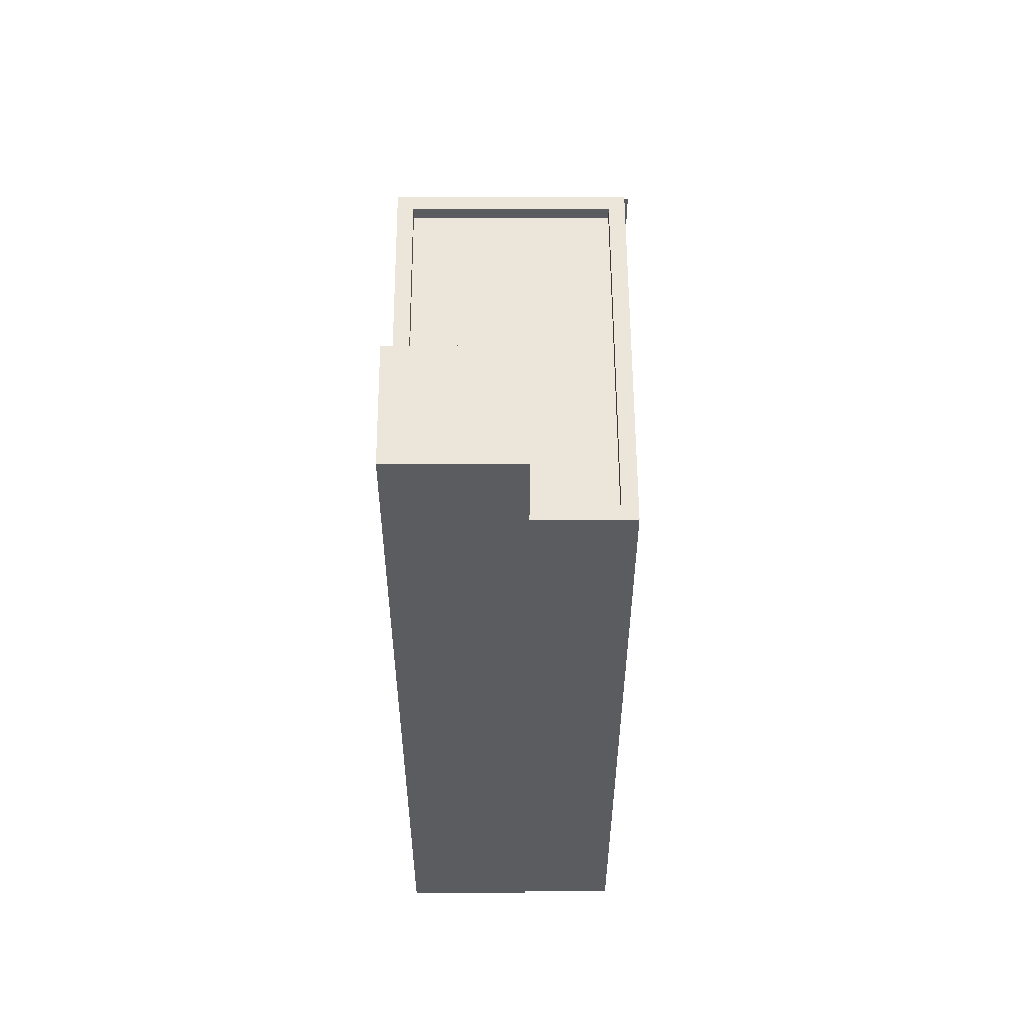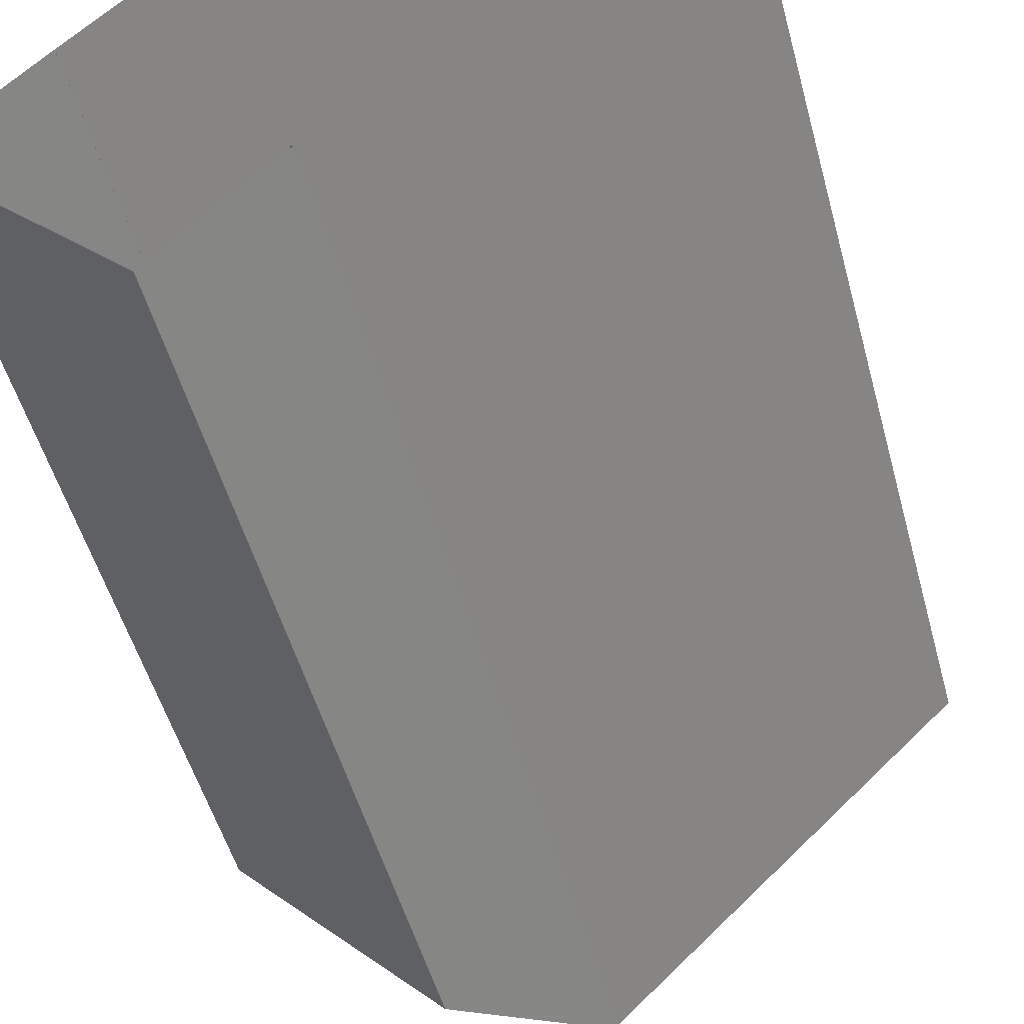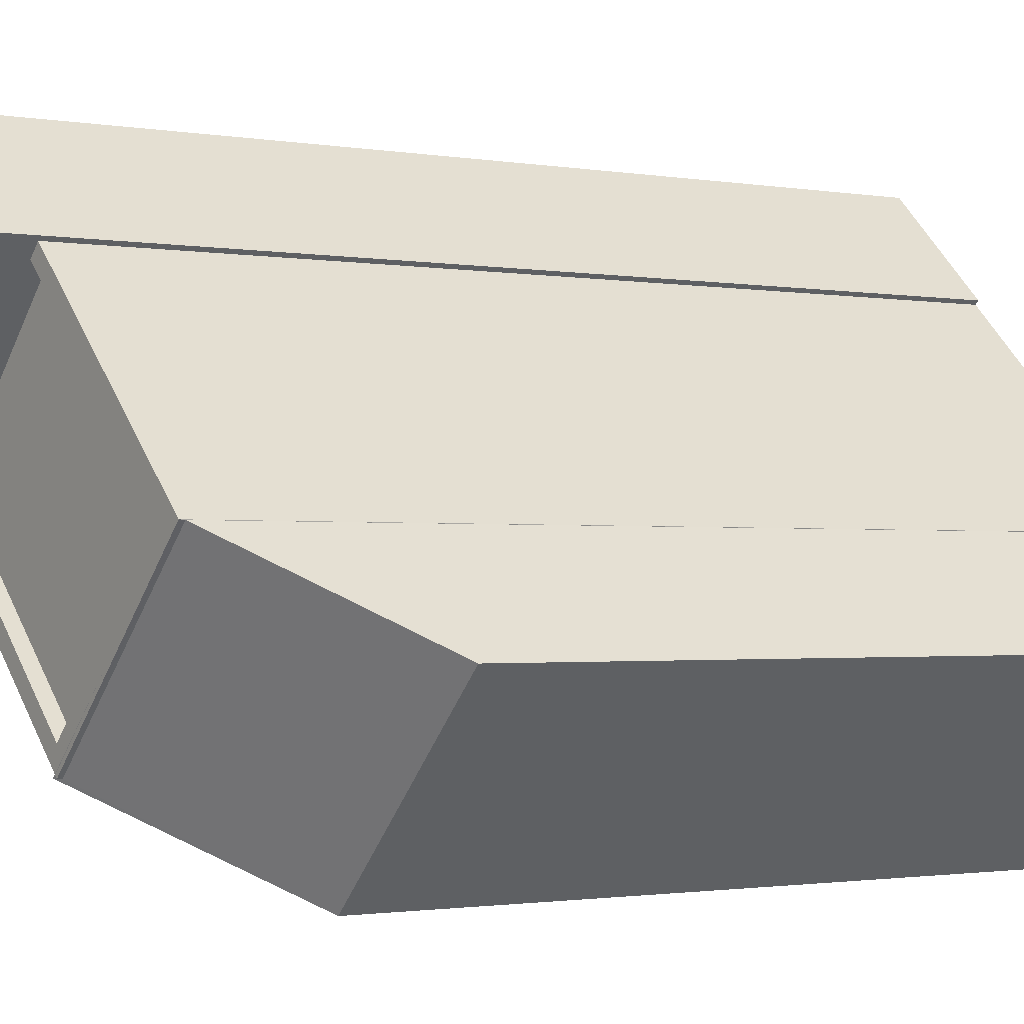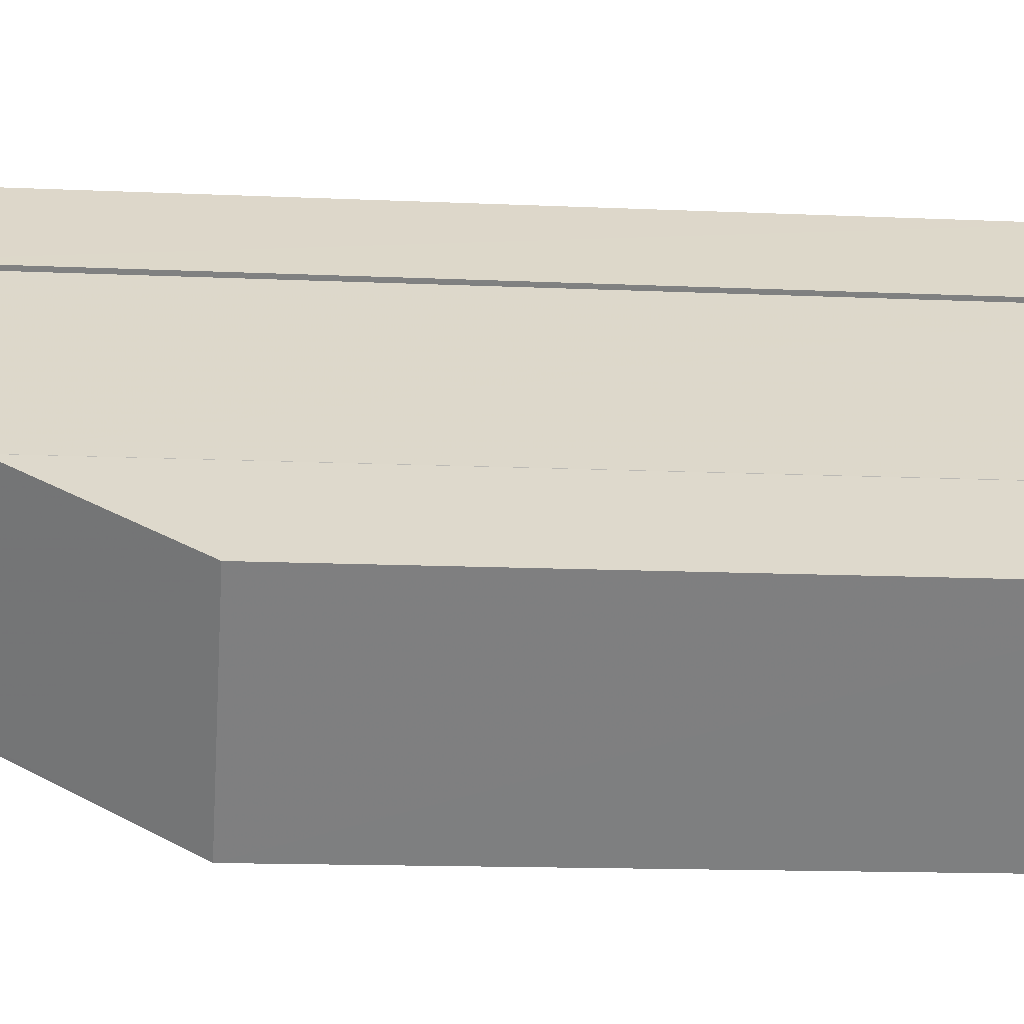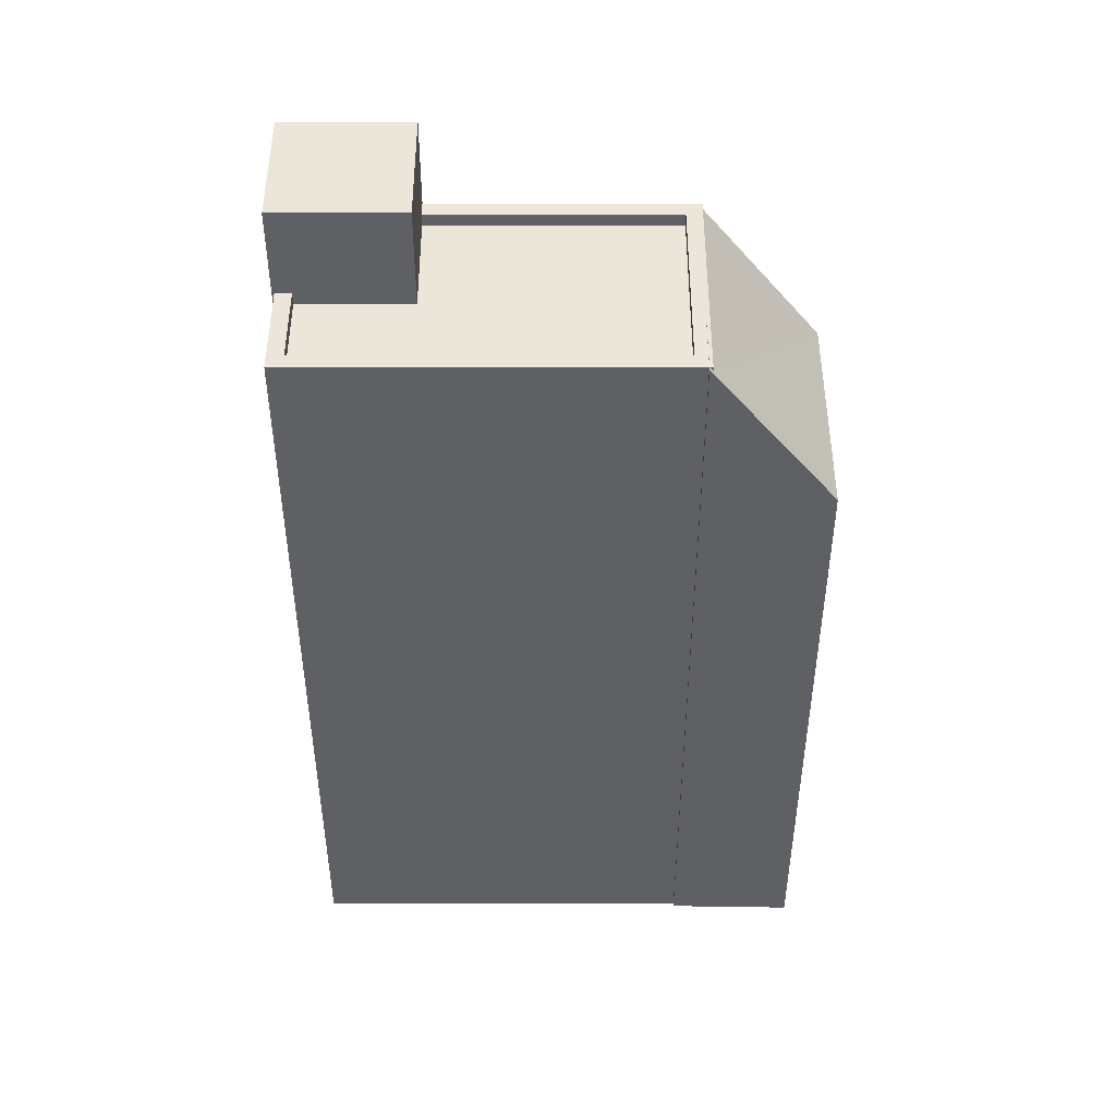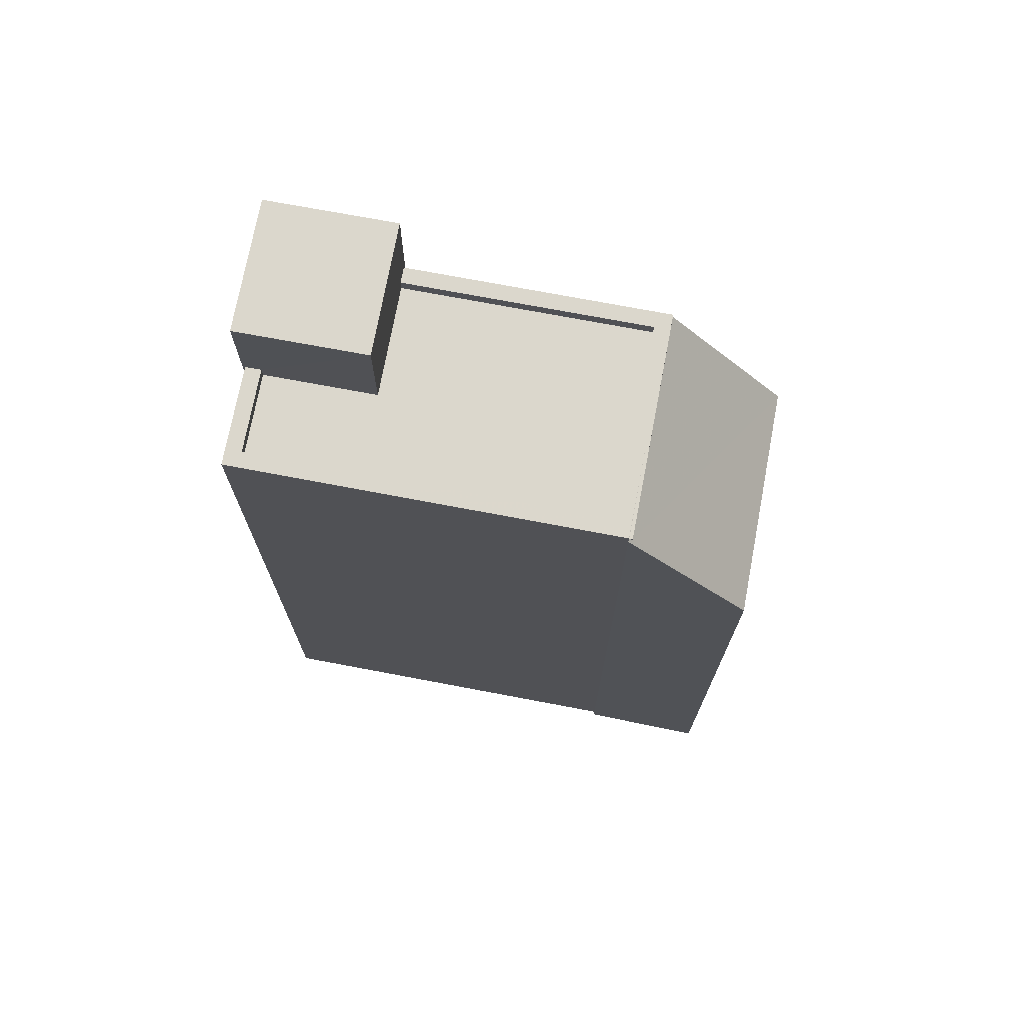
<metadata>
{"format":"obj","ext":"obj","renderer":"f3d","projection":"perspective","resolution":1024,"background":"white","views":[{"elev":56.0,"azim":-134.6,"up":"+Z"},{"elev":-48.3,"azim":-165.5,"up":"+Y"},{"elev":-1.4,"azim":55.2,"up":"+Y"},{"elev":-13.7,"azim":84.1,"up":"+Y"},{"elev":47.1,"azim":-44.3,"up":"+Z"},{"elev":73.2,"azim":-33.6,"up":"+Z"}]}
</metadata>
<code>
v -5731 -3.656e+04 2.129
v -5730 -3.656e+04 2.129
v -5729 -3.656e+04 2.129
v -5726 -3.656e+04 2.129
v -5734 -3.655e+04 2.132
v -5733 -3.655e+04 2.132
v -5734 -3.655e+04 2.132
v -5736 -3.655e+04 2.131
v -5731 -3.655e+04 2.131
v -5731 -3.655e+04 2.131
v -5727 -3.655e+04 2.13
v -5727 -3.655e+04 2.13
v -5733 -3.655e+04 19.3
v -5733 -3.655e+04 19.3
v -5731 -3.655e+04 19.3
v -5734 -3.655e+04 19.3
v -5728 -3.655e+04 17.35
v -5733 -3.655e+04 17.35
v -5730 -3.656e+04 17.35
v -5735 -3.655e+04 17.35
v -5731 -3.655e+04 17.35
v -5734 -3.655e+04 17.35
v -5736 -3.655e+04 17.6
v -5730 -3.656e+04 17.59
v -5735 -3.655e+04 17.6
v -5734 -3.655e+04 17.6
v -5729 -3.656e+04 17.6
v -5730 -3.656e+04 17.59
v -5730 -3.656e+04 17.59
v -5727 -3.655e+04 17.6
v -5731 -3.655e+04 17.6
v -5728 -3.655e+04 17.6
v -5731 -3.655e+04 17.6
v -5730 -3.656e+04 17.6
v -5734 -3.655e+04 17.6
v -5730 -3.656e+04 17.51
v -5726 -3.656e+04 14.61
v -5727 -3.655e+04 17.51
v -5729 -3.656e+04 14.6
v -5731 -3.656e+04 17.6
f 1 2 3
f 4 3 2
f 5 6 7
f 8 7 9
f 8 9 2
f 6 10 9
f 11 4 2
f 9 12 11
f 6 9 7
f 9 11 2
f 13 14 15
f 13 16 14
f 17 18 19
f 19 18 20
f 17 21 18
f 20 18 22
f 23 24 25
f 23 25 26
f 27 28 29
f 27 29 30
f 31 32 33
f 33 32 30
f 24 27 34
f 26 25 35
f 25 24 34
f 32 34 27
f 32 27 30
f 36 37 38
f 37 36 39
f 27 40 28
f 40 39 36
f 40 36 28
f 31 14 18
f 14 31 15
f 15 33 10
f 18 21 31
f 10 33 9
f 31 33 15
f 22 18 35
f 7 26 5
f 18 14 35
f 5 26 16
f 35 14 16
f 26 35 16
f 16 6 5
f 16 13 6
f 6 15 10
f 6 13 15
f 7 8 23
f 26 7 23
f 24 23 8
f 2 24 8
f 9 33 30
f 12 9 30
f 29 38 30
f 30 38 12
f 29 36 38
f 12 38 11
f 28 36 29
f 34 17 19
f 34 32 17
f 34 19 20
f 25 34 20
f 22 25 20
f 22 35 25
f 21 17 32
f 31 21 32
f 39 3 4
f 37 39 4
f 39 1 3
f 39 40 1
f 40 24 1
f 1 24 2
f 27 24 40
f 11 37 4
f 11 38 37

</code>
